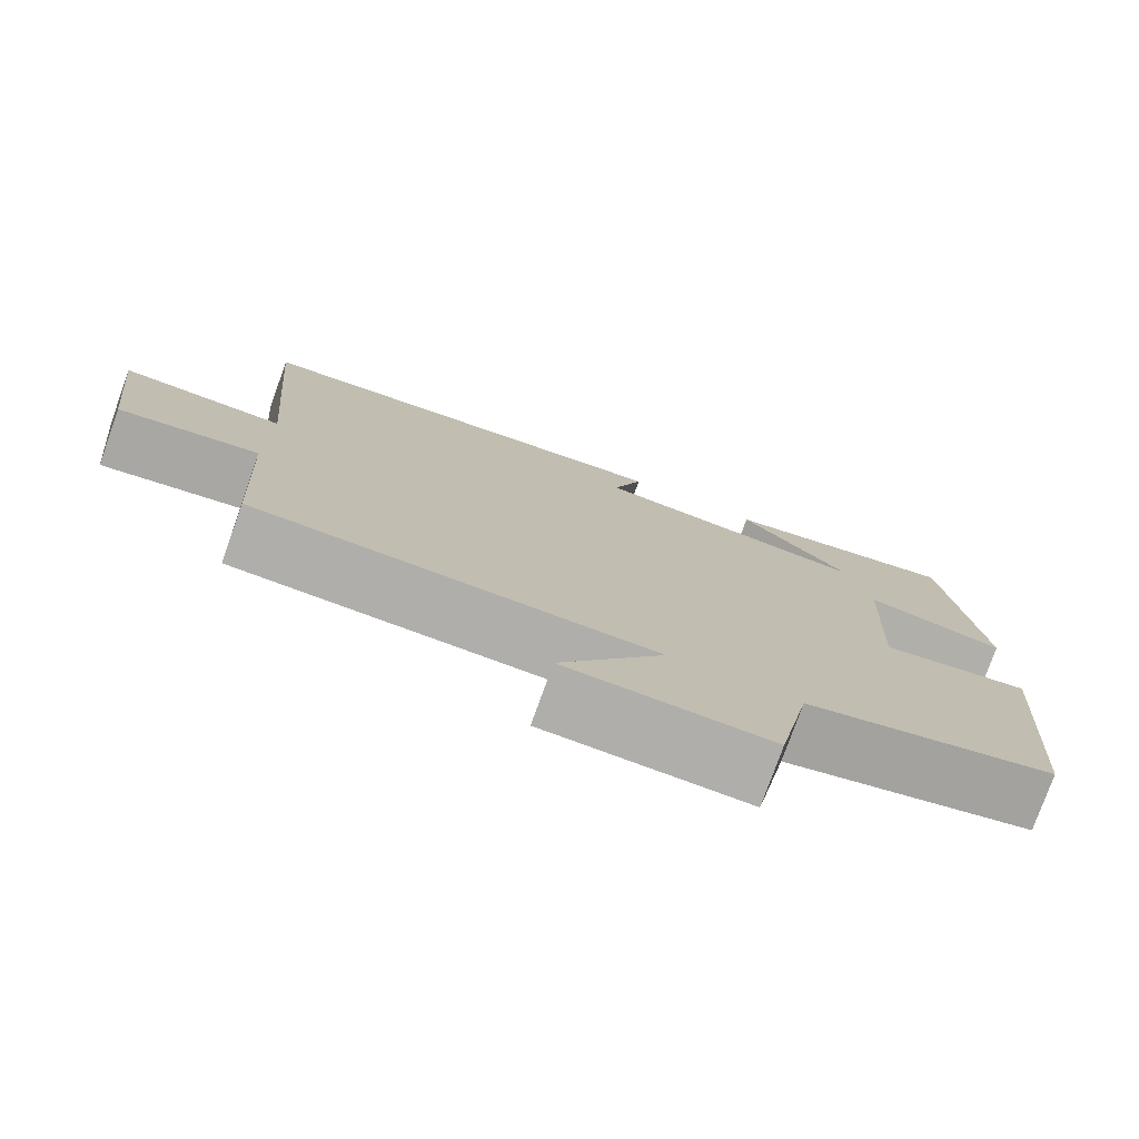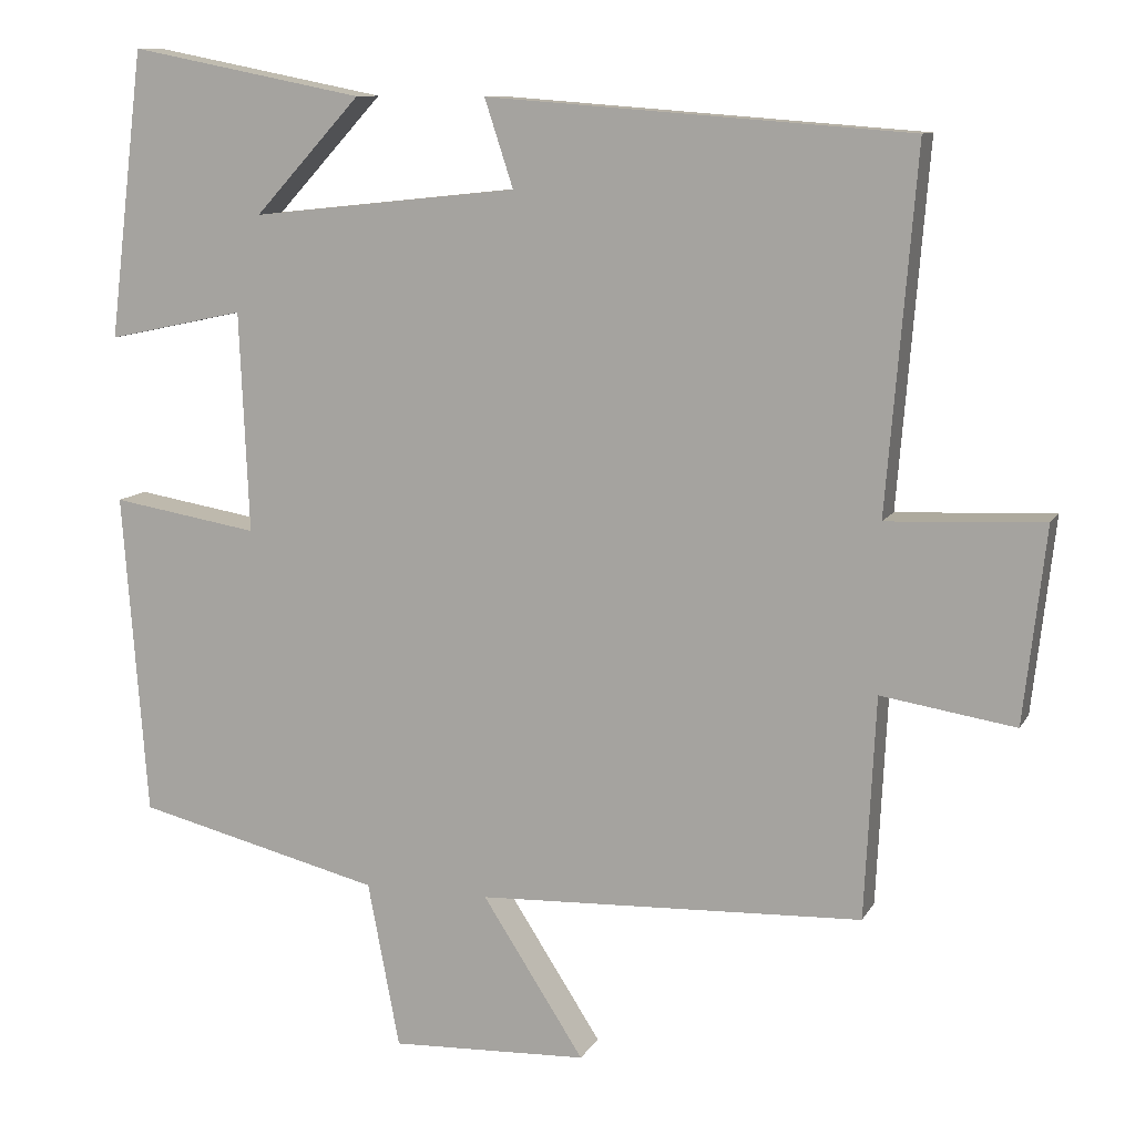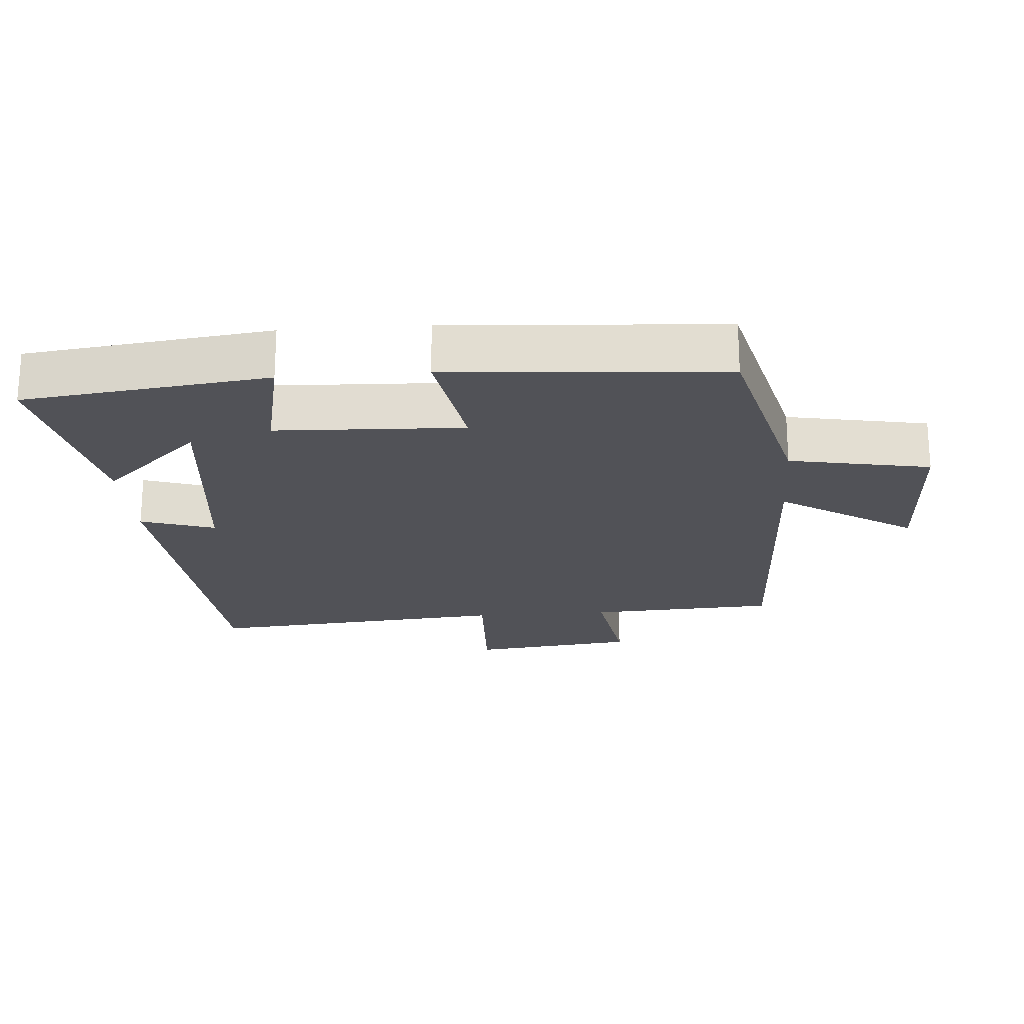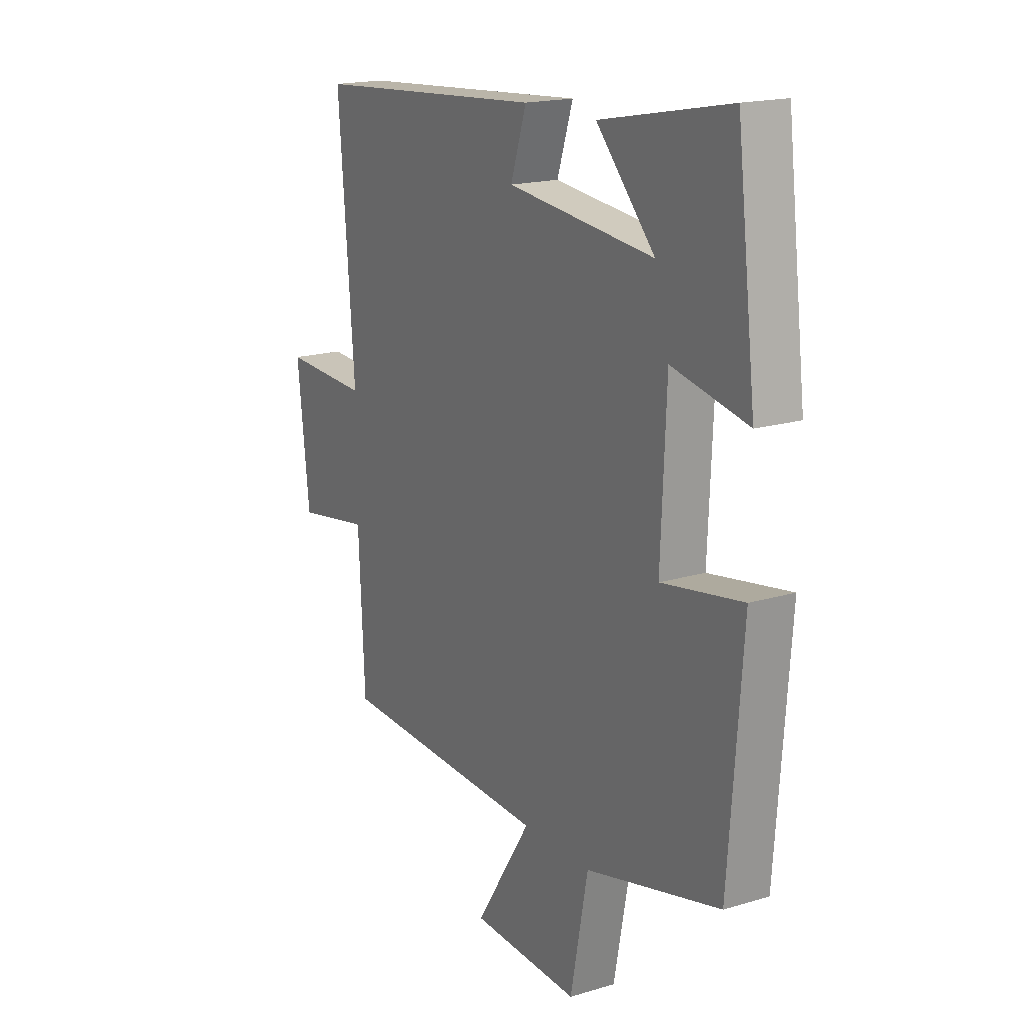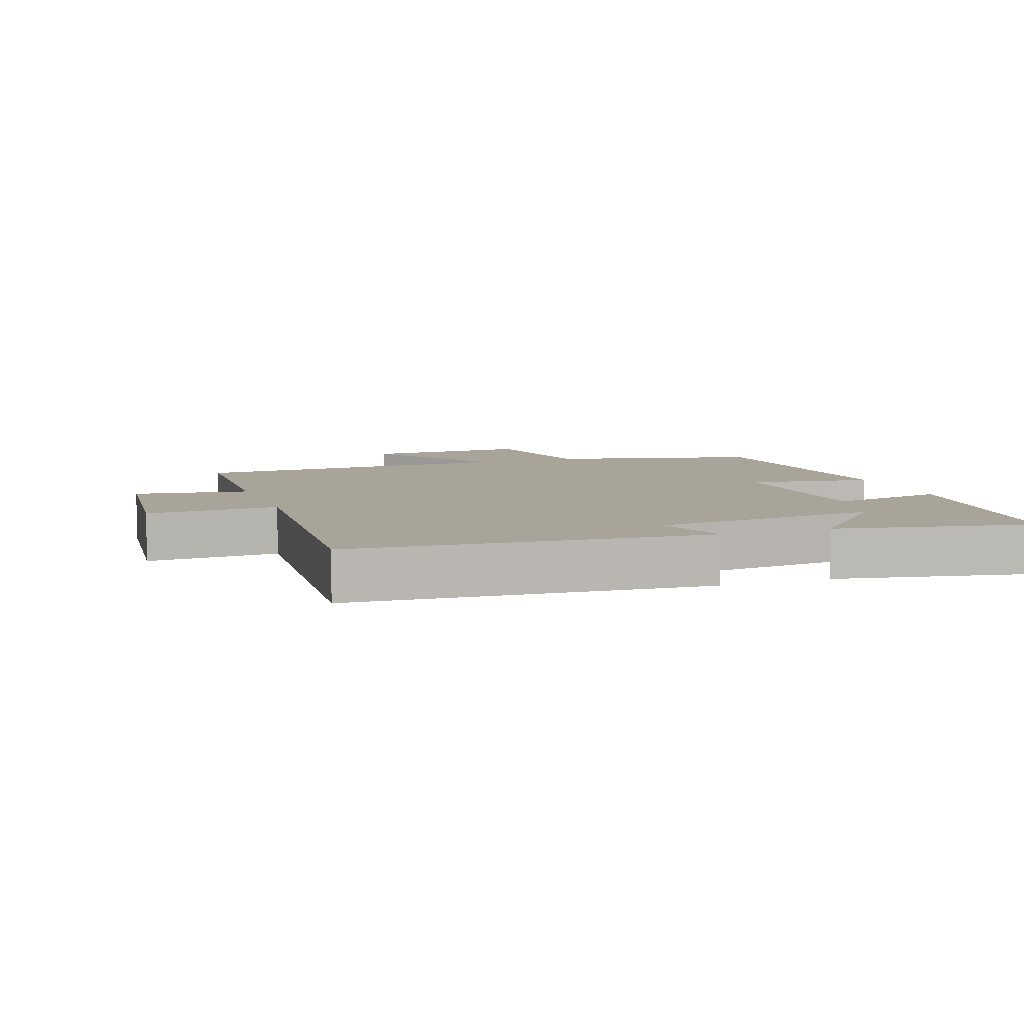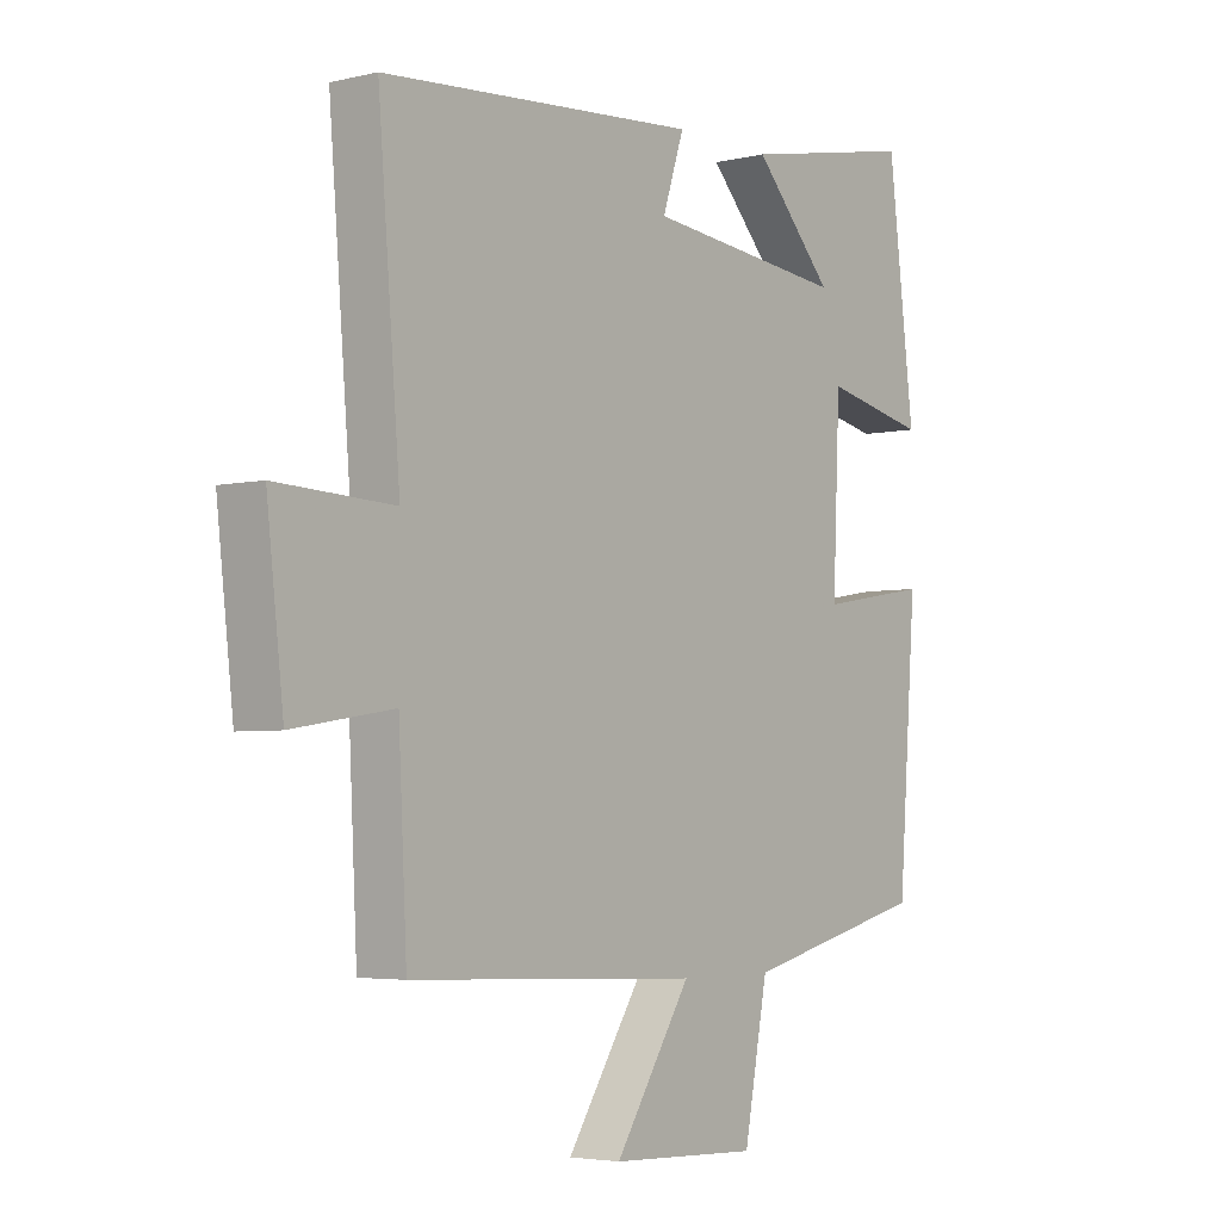
<metadata>
{"format":"obj","ext":"obj","renderer":"f3d","projection":"perspective","resolution":1024,"background":"white","views":[{"elev":-77.4,"azim":-19.7,"up":"+Z"},{"elev":10.4,"azim":-161.6,"up":"+Z"},{"elev":-21.6,"azim":94.5,"up":"+Y"},{"elev":17.8,"azim":59.5,"up":"+Z"},{"elev":7.3,"azim":-19.7,"up":"+Y"},{"elev":-4.1,"azim":-52.1,"up":"+Z"}]}
</metadata>
<code>
v -0.537 0.07 0.46
v -0.005 0.07 0.5
v -0.041 0.07 0.39
v 0.295 0.07 0.354
v 0.161 0.07 0.5
v 0.456 0.07 0.558
v 0.5 0.07 0.195
v 0.327 0.07 0.232
v 0.315 0.07 -0.046
v 0.5 0.07 -0.015
v 0.469 0.07 -0.423
v 0.16 0.07 -0.5
v 0.12 0.07 -0.709
v -0.128 0.07 -0.699
v 0 0.07 -0.5
v -0.486 0.07 -0.481
v -0.5 0.07 -0.201
v -0.669 0.07 -0.228
v -0.697 0.07 0.018
v -0.5 0.07 0.009
v -0.537 0 0.46
v -0.005 0 0.5
v -0.041 0 0.39
v 0.295 0 0.354
v 0.161 0 0.5
v 0.456 0 0.558
v 0.5 0 0.195
v 0.327 0 0.232
v 0.315 0 -0.046
v 0.5 0 -0.015
v 0.469 0 -0.423
v 0.16 0 -0.5
v 0.12 0 -0.709
v -0.128 0 -0.699
v 0 0 -0.5
v -0.486 0 -0.481
v -0.5 0 -0.201
v -0.669 0 -0.228
v -0.697 0 0.018
v -0.5 0 0.009
f 17 18 19 20
f 15 16 17 20
f 15 20 1
f 12 13 14 15
f 9 10 11 12
f 8 9 12 15
f 6 7 8
f 4 5 6
f 4 6 8 15
f 1 2 3
f 15 1 3
f 3 4 15
f 40 39 38 37
f 40 37 36 35
f 21 40 35
f 35 34 33 32
f 32 31 30 29
f 35 32 29 28
f 28 27 26
f 26 25 24
f 35 28 26 24
f 23 22 21
f 23 21 35
f 35 24 23
f 1 21 22 2
f 2 22 23 3
f 3 23 24 4
f 4 24 25 5
f 5 25 26 6
f 6 26 27 7
f 7 27 28 8
f 8 28 29 9
f 9 29 30 10
f 10 30 31 11
f 11 31 32 12
f 12 32 33 13
f 13 33 34 14
f 14 34 35 15
f 15 35 36 16
f 16 36 37 17
f 17 37 38 18
f 18 38 39 19
f 19 39 40 20
f 20 40 21 1

</code>
